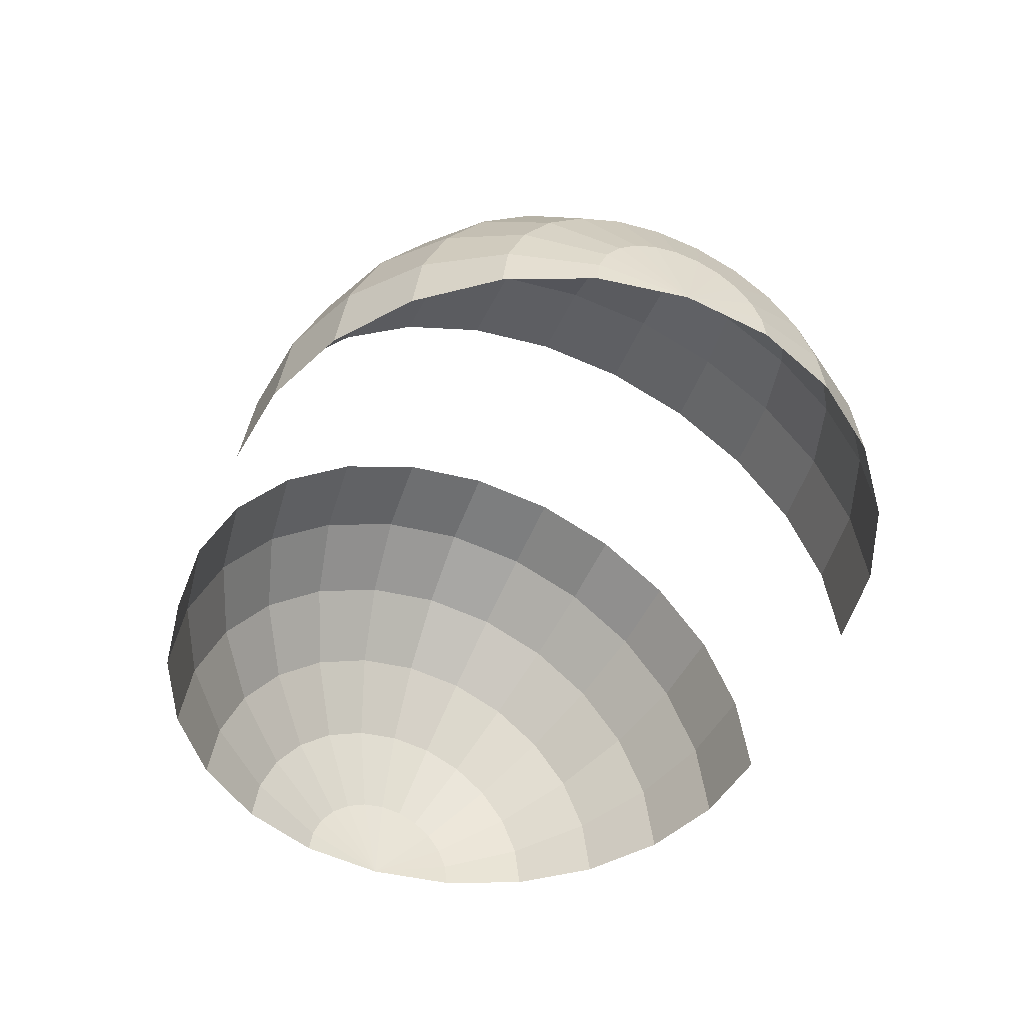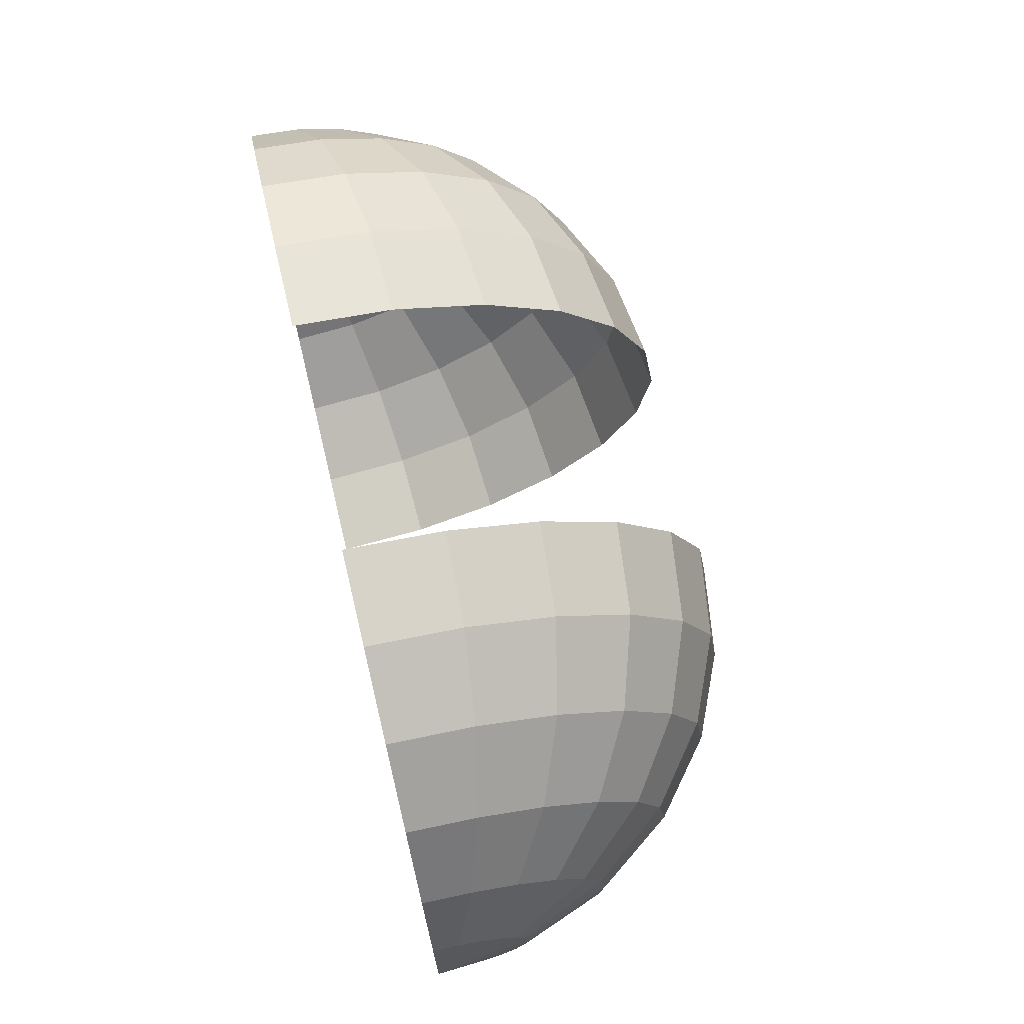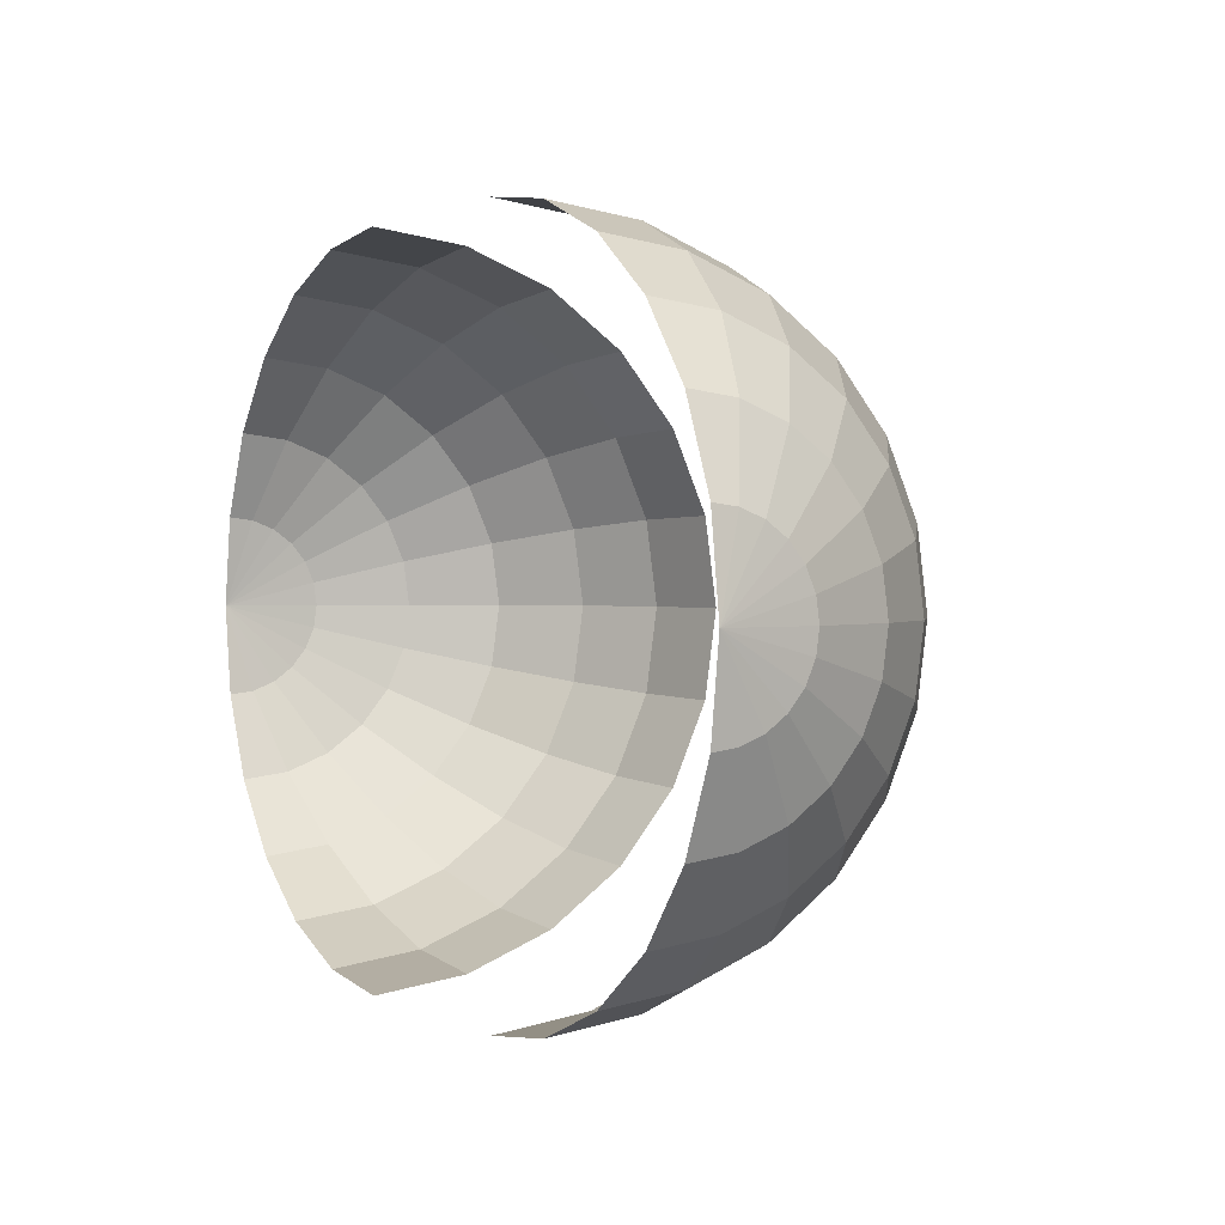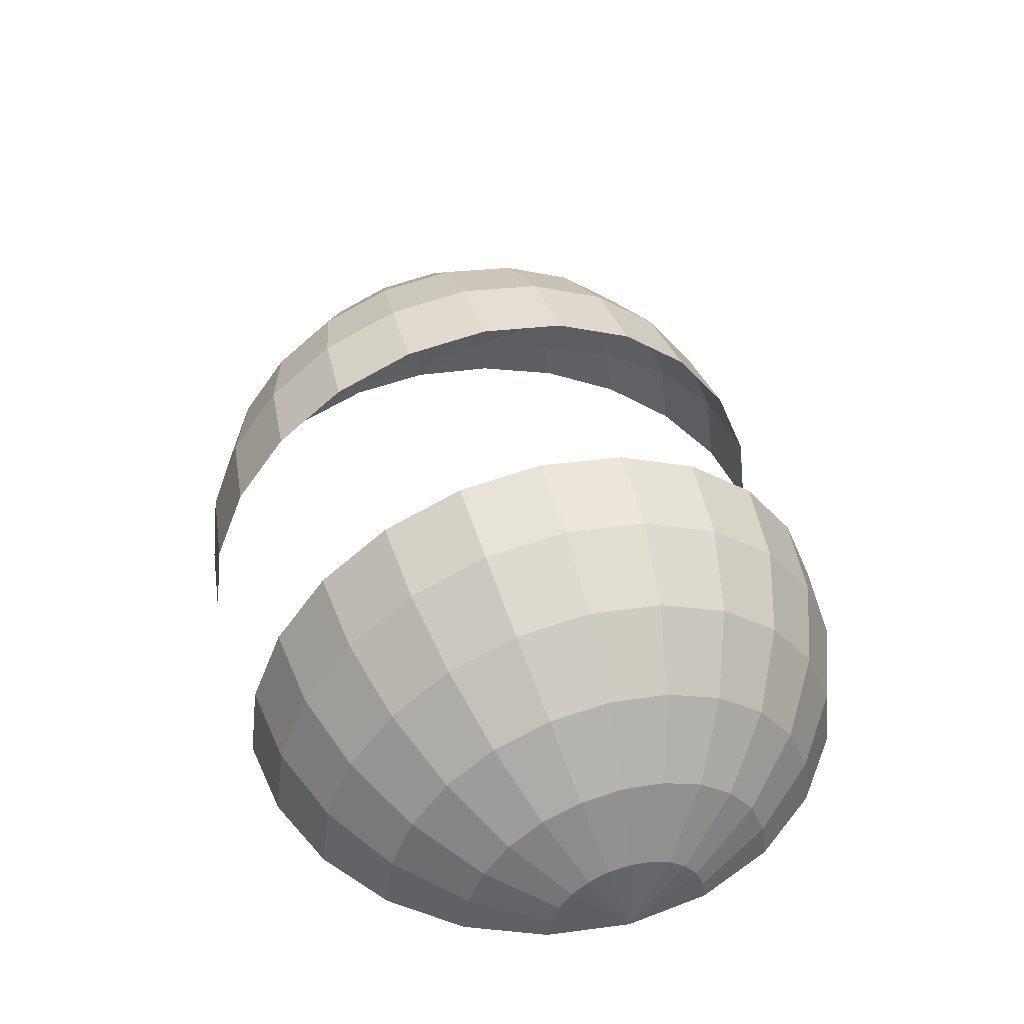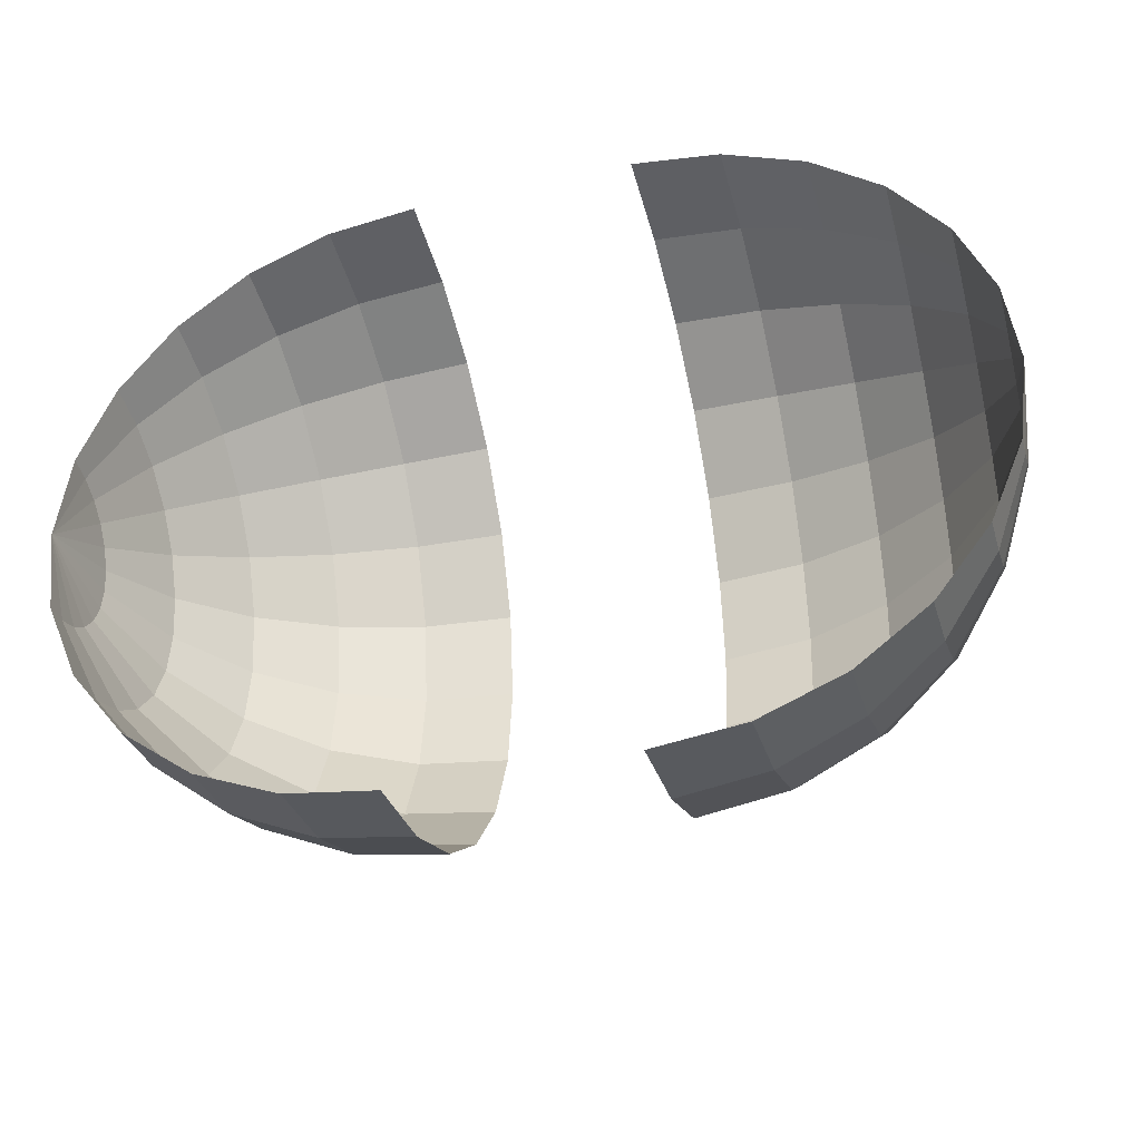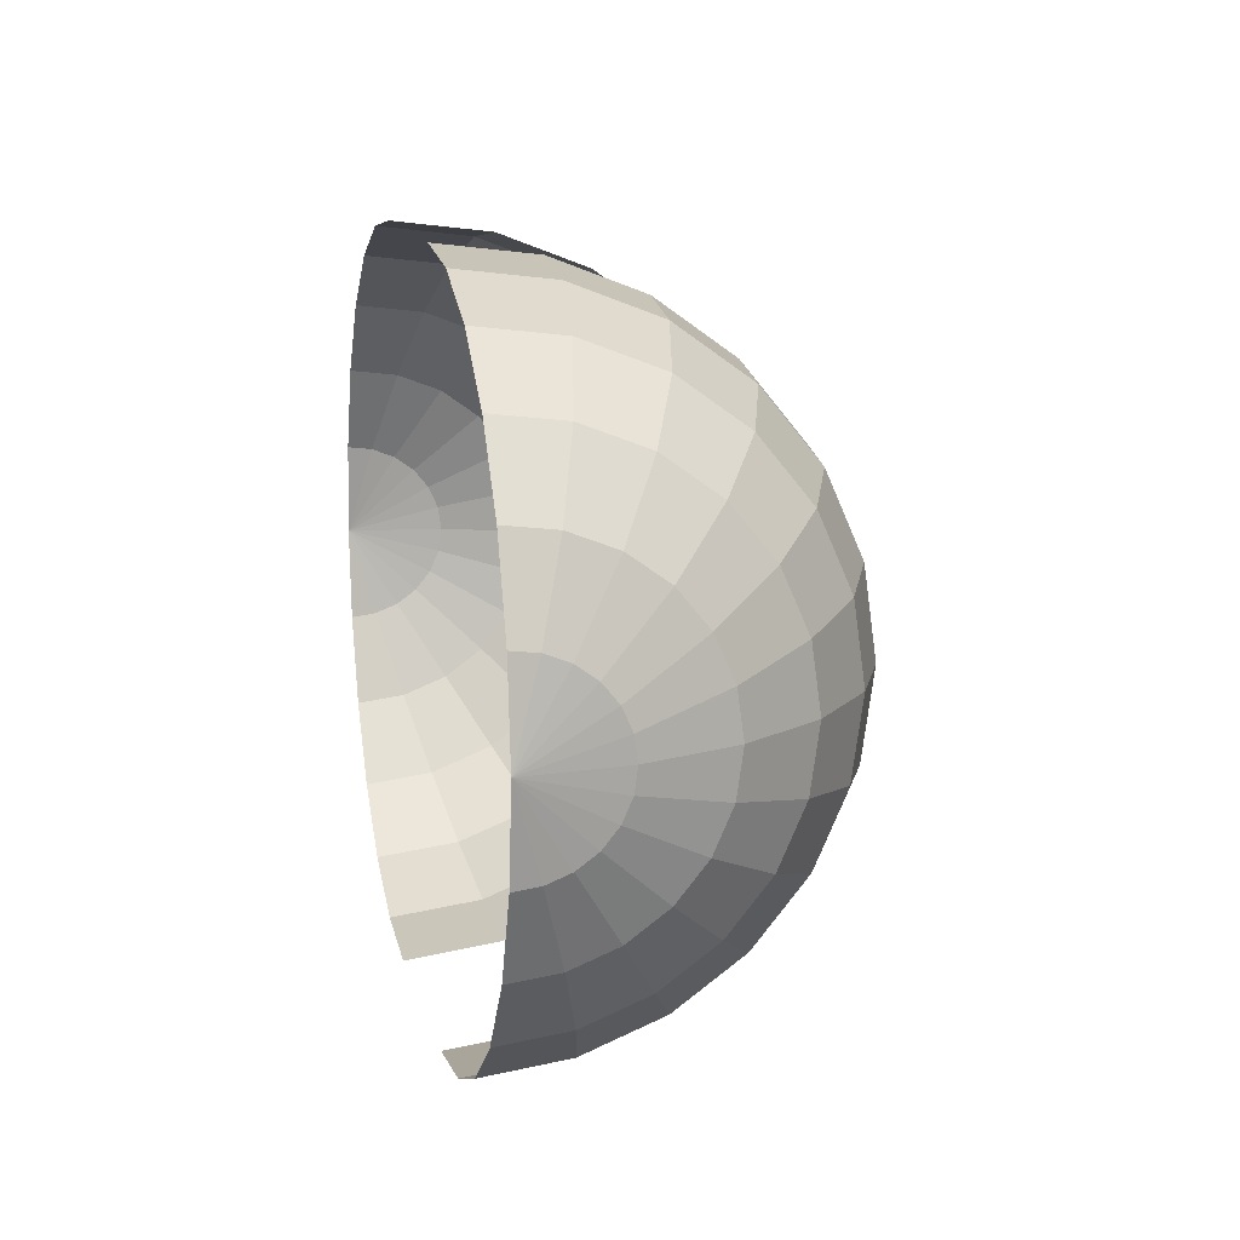
<metadata>
{"format":"obj","ext":"obj","renderer":"f3d","projection":"perspective","resolution":1024,"background":"white","views":[{"elev":-49.6,"azim":-111.6,"up":"+Z"},{"elev":71.5,"azim":-103.3,"up":"+Y"},{"elev":1.3,"azim":-120.7,"up":"+Y"},{"elev":46.1,"azim":73.9,"up":"+Z"},{"elev":-38.0,"azim":-164.6,"up":"+Y"},{"elev":13.2,"azim":-102.9,"up":"+Y"}]}
</metadata>
<code>
o hebel1_verkleidung_hebel1_verkleidung.001
v 0.026 0.08 0
v 0.026 0.07727 0.022
v 0.026 0.06928 0.0425
v 0.026 0.05657 0.0601
v 0.026 0.04 0.07361
v 0.026 0.02071 0.0821
v 0.026 0 0.085
v 0.026 -0.02071 0.0821
v 0.026 -0.04 0.07361
v 0.026 -0.05657 0.0601
v 0.026 -0.06928 0.0425
v 0.026 -0.07727 0.022
v 0.026 -0.08 0
v 0.04671 0.07727 0
v 0.04671 0.07464 0.02125
v 0.04671 0.06692 0.04105
v 0.04671 0.05464 0.05806
v 0.04671 0.03864 0.0711
v 0.04671 0.02 0.07931
v 0.04671 0 0.0821
v 0.04671 -0.02 0.07931
v 0.04671 -0.03864 0.0711
v 0.04671 -0.05464 0.05806
v 0.04671 -0.06692 0.04105
v 0.04671 -0.07464 0.02125
v 0.04671 -0.07727 0
v 0.066 0.06928 0
v 0.066 0.06692 0.01905
v 0.066 0.06 0.03681
v 0.066 0.04899 0.05205
v 0.066 0.03464 0.06375
v 0.066 0.01793 0.0711
v 0.066 0 0.07361
v 0.066 -0.01793 0.0711
v 0.066 -0.03464 0.06375
v 0.066 -0.04899 0.05205
v 0.066 -0.06 0.03681
v 0.066 -0.06692 0.01905
v 0.066 -0.06928 0
v 0.08257 0.05657 0
v 0.08257 0.05464 0.01556
v 0.08257 0.04899 0.03005
v 0.08257 0.04 0.0425
v 0.08257 0.02828 0.05205
v 0.08257 0.01464 0.05806
v 0.08257 0 0.0601
v 0.08257 -0.01464 0.05806
v 0.08257 -0.02828 0.05205
v 0.08257 -0.04 0.0425
v 0.08257 -0.04899 0.03005
v 0.08257 -0.05464 0.01556
v 0.08257 -0.05657 0
v 0.09528 0.04 0
v 0.09528 0.03864 0.011
v 0.09528 0.03464 0.02125
v 0.09528 0.02828 0.03005
v 0.09528 0.02 0.03681
v 0.09528 0.01035 0.04105
v 0.09528 0 0.0425
v 0.09528 -0.01035 0.04105
v 0.09528 -0.02 0.03681
v 0.09528 -0.02828 0.03005
v 0.09528 -0.03464 0.02125
v 0.09528 -0.03864 0.011
v 0.09528 -0.04 0
v 0.1033 0.02071 0
v 0.1033 0.02 0.005694
v 0.1033 0.01793 0.011
v 0.1033 0.01464 0.01556
v 0.1033 0.01035 0.01905
v 0.1033 0.005359 0.02125
v 0.1033 0 0.022
v 0.1033 -0.005359 0.02125
v 0.1033 -0.01035 0.01905
v 0.1033 -0.01464 0.01556
v 0.1033 -0.01793 0.011
v 0.1033 -0.02 0.005694
v 0.1033 -0.02071 0
v 0.106 0 -0
v -0.026 0.08 0
v -0.026 0.07727 0.022
v -0.026 0.06928 0.0425
v -0.026 0.05657 0.0601
v -0.026 0.04 0.07361
v -0.026 0.02071 0.0821
v -0.026 0 0.085
v -0.026 -0.02071 0.0821
v -0.026 -0.04 0.07361
v -0.026 -0.05657 0.0601
v -0.026 -0.06928 0.0425
v -0.026 -0.07727 0.022
v -0.026 -0.08 0
v -0.04671 0.07727 0
v -0.04671 0.07464 0.02125
v -0.04671 0.06692 0.04105
v -0.04671 0.05464 0.05806
v -0.04671 0.03864 0.0711
v -0.04671 0.02 0.07931
v -0.04671 0 0.0821
v -0.04671 -0.02 0.07931
v -0.04671 -0.03864 0.0711
v -0.04671 -0.05464 0.05806
v -0.04671 -0.06692 0.04105
v -0.04671 -0.07464 0.02125
v -0.04671 -0.07727 0
v -0.066 0.06928 0
v -0.066 0.06692 0.01905
v -0.066 0.06 0.03681
v -0.066 0.04899 0.05205
v -0.066 0.03464 0.06375
v -0.066 0.01793 0.0711
v -0.066 0 0.07361
v -0.066 -0.01793 0.0711
v -0.066 -0.03464 0.06375
v -0.066 -0.04899 0.05205
v -0.066 -0.06 0.03681
v -0.066 -0.06692 0.01905
v -0.066 -0.06928 0
v -0.08257 0.05657 0
v -0.08257 0.05464 0.01556
v -0.08257 0.04899 0.03005
v -0.08257 0.04 0.0425
v -0.08257 0.02828 0.05205
v -0.08257 0.01464 0.05806
v -0.08257 0 0.0601
v -0.08257 -0.01464 0.05806
v -0.08257 -0.02828 0.05205
v -0.08257 -0.04 0.0425
v -0.08257 -0.04899 0.03005
v -0.08257 -0.05464 0.01556
v -0.08257 -0.05657 0
v -0.09528 0.04 0
v -0.09528 0.03864 0.011
v -0.09528 0.03464 0.02125
v -0.09528 0.02828 0.03005
v -0.09528 0.02 0.03681
v -0.09528 0.01035 0.04105
v -0.09528 0 0.0425
v -0.09528 -0.01035 0.04105
v -0.09528 -0.02 0.03681
v -0.09528 -0.02828 0.03005
v -0.09528 -0.03464 0.02125
v -0.09528 -0.03864 0.011
v -0.09528 -0.04 0
v -0.1033 0.02071 0
v -0.1033 0.02 0.005694
v -0.1033 0.01793 0.011
v -0.1033 0.01464 0.01556
v -0.1033 0.01035 0.01905
v -0.1033 0.005359 0.02125
v -0.1033 0 0.022
v -0.1033 -0.005359 0.02125
v -0.1033 -0.01035 0.01905
v -0.1033 -0.01464 0.01556
v -0.1033 -0.01793 0.011
v -0.1033 -0.02 0.005694
v -0.1033 -0.02071 0
v -0.106 0 -0
f 1 2 15
f 14 1 15
f 2 3 16
f 15 2 16
f 3 4 17
f 16 3 17
f 17 5 18
f 17 4 5
f 18 6 19
f 18 5 6
f 19 6 7
f 20 19 7
f 21 7 8
f 20 7 21
f 22 8 9
f 21 8 22
f 23 9 10
f 22 9 23
f 23 10 11
f 24 23 11
f 24 11 12
f 25 24 12
f 25 12 13
f 26 25 13
f 14 15 28
f 27 14 28
f 15 16 29
f 28 15 29
f 16 17 30
f 29 16 30
f 30 18 31
f 30 17 18
f 31 19 32
f 31 18 19
f 32 19 20
f 33 32 20
f 34 20 21
f 33 20 34
f 35 21 22
f 34 21 35
f 36 22 23
f 35 22 36
f 36 23 24
f 37 36 24
f 37 24 25
f 38 37 25
f 38 25 26
f 39 38 26
f 27 28 41
f 40 27 41
f 28 29 42
f 41 28 42
f 29 30 43
f 42 29 43
f 30 31 44
f 43 30 44
f 44 32 45
f 44 31 32
f 45 32 33
f 46 45 33
f 47 33 34
f 46 33 47
f 48 34 35
f 47 34 48
f 48 35 36
f 49 48 36
f 49 36 37
f 50 49 37
f 50 37 38
f 51 50 38
f 51 38 39
f 52 51 39
f 40 41 54
f 53 40 54
f 41 42 55
f 54 41 55
f 42 43 56
f 55 42 56
f 43 44 57
f 56 43 57
f 44 45 58
f 57 44 58
f 59 45 46
f 58 45 59
f 59 46 47
f 60 59 47
f 60 47 48
f 61 60 48
f 61 48 49
f 62 61 49
f 62 49 50
f 63 62 50
f 63 50 51
f 64 63 51
f 64 51 52
f 65 64 52
f 53 54 67
f 66 53 67
f 54 55 68
f 67 54 68
f 55 56 69
f 68 55 69
f 56 57 70
f 69 56 70
f 57 58 71
f 70 57 71
f 72 58 59
f 71 58 72
f 72 59 60
f 73 72 60
f 73 60 61
f 74 73 61
f 74 61 62
f 75 74 62
f 75 62 63
f 76 75 63
f 76 63 64
f 77 76 64
f 77 64 65
f 78 77 65
f 66 67 79
f 67 68 79
f 68 69 79
f 69 70 79
f 70 71 79
f 79 71 72
f 79 72 73
f 79 73 74
f 79 74 75
f 79 75 76
f 79 76 77
f 79 77 78
f 80 93 94
f 81 80 94
f 81 94 95
f 82 81 95
f 82 95 96
f 83 82 96
f 84 96 97
f 83 96 84
f 85 97 98
f 84 97 85
f 98 99 86
f 85 98 86
f 86 100 87
f 86 99 100
f 87 101 88
f 87 100 101
f 88 102 89
f 88 101 102
f 102 103 90
f 89 102 90
f 103 104 91
f 90 103 91
f 104 105 92
f 91 104 92
f 93 106 107
f 94 93 107
f 94 107 108
f 95 94 108
f 95 108 109
f 96 95 109
f 97 109 110
f 96 109 97
f 98 110 111
f 97 110 98
f 111 112 99
f 98 111 99
f 99 113 100
f 99 112 113
f 100 114 101
f 100 113 114
f 101 115 102
f 101 114 115
f 115 116 103
f 102 115 103
f 116 117 104
f 103 116 104
f 117 118 105
f 104 117 105
f 106 119 120
f 107 106 120
f 107 120 121
f 108 107 121
f 108 121 122
f 109 108 122
f 109 122 123
f 110 109 123
f 111 123 124
f 110 123 111
f 124 125 112
f 111 124 112
f 112 126 113
f 112 125 126
f 113 127 114
f 113 126 127
f 127 128 115
f 114 127 115
f 128 129 116
f 115 128 116
f 129 130 117
f 116 129 117
f 130 131 118
f 117 130 118
f 119 132 133
f 120 119 133
f 120 133 134
f 121 120 134
f 121 134 135
f 122 121 135
f 122 135 136
f 123 122 136
f 123 136 137
f 124 123 137
f 124 138 125
f 124 137 138
f 138 139 126
f 125 138 126
f 139 140 127
f 126 139 127
f 140 141 128
f 127 140 128
f 141 142 129
f 128 141 129
f 142 143 130
f 129 142 130
f 143 144 131
f 130 143 131
f 132 145 146
f 133 132 146
f 133 146 147
f 134 133 147
f 134 147 148
f 135 134 148
f 135 148 149
f 136 135 149
f 136 149 150
f 137 136 150
f 137 151 138
f 137 150 151
f 151 152 139
f 138 151 139
f 152 153 140
f 139 152 140
f 153 154 141
f 140 153 141
f 154 155 142
f 141 154 142
f 155 156 143
f 142 155 143
f 156 157 144
f 143 156 144
f 146 145 158
f 147 146 158
f 148 147 158
f 149 148 158
f 150 149 158
f 150 158 151
f 151 158 152
f 152 158 153
f 153 158 154
f 154 158 155
f 155 158 156
f 156 158 157

</code>
